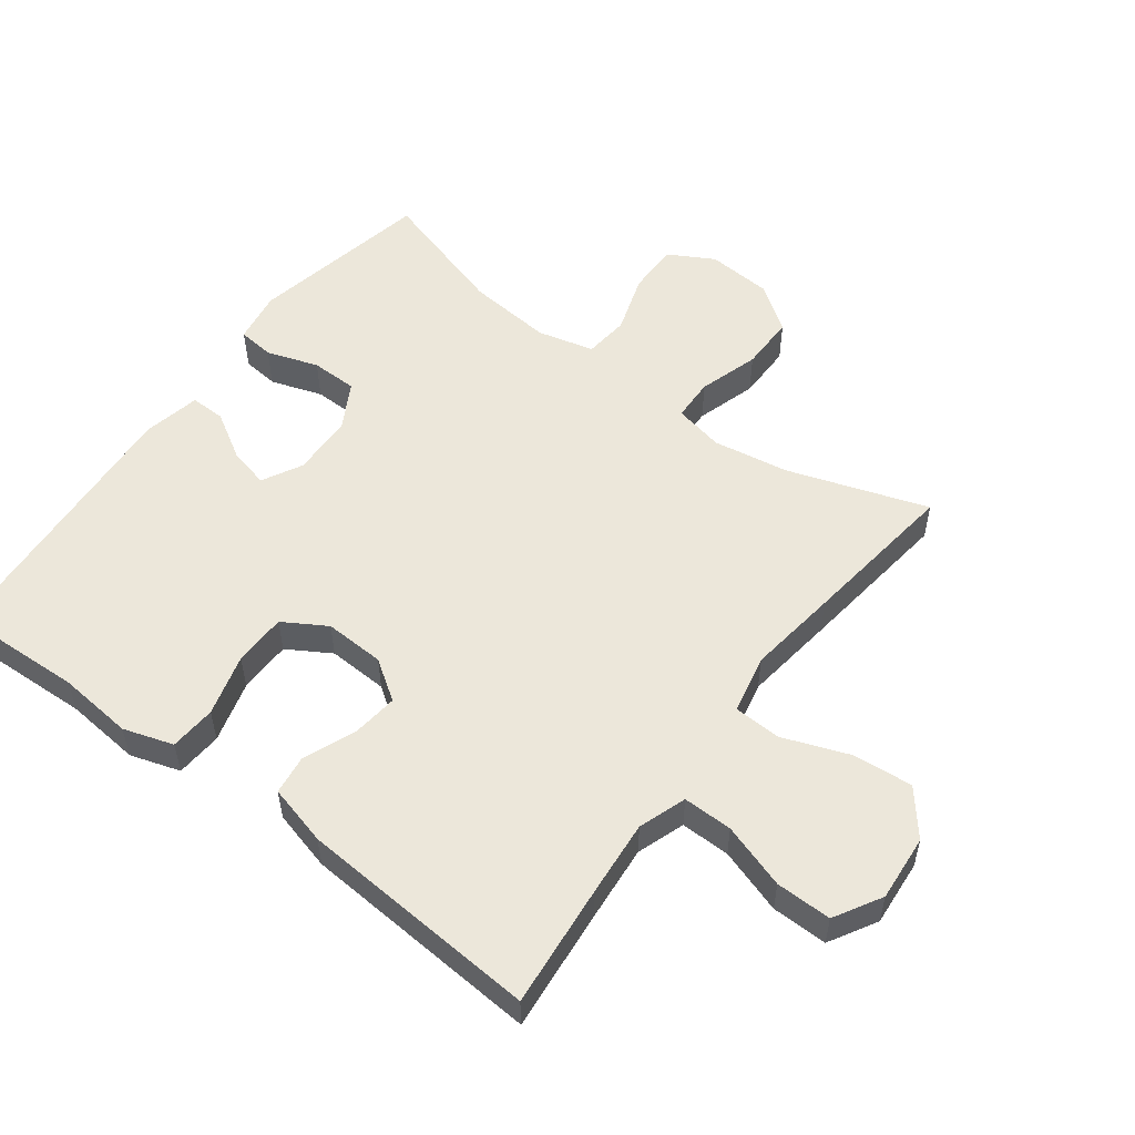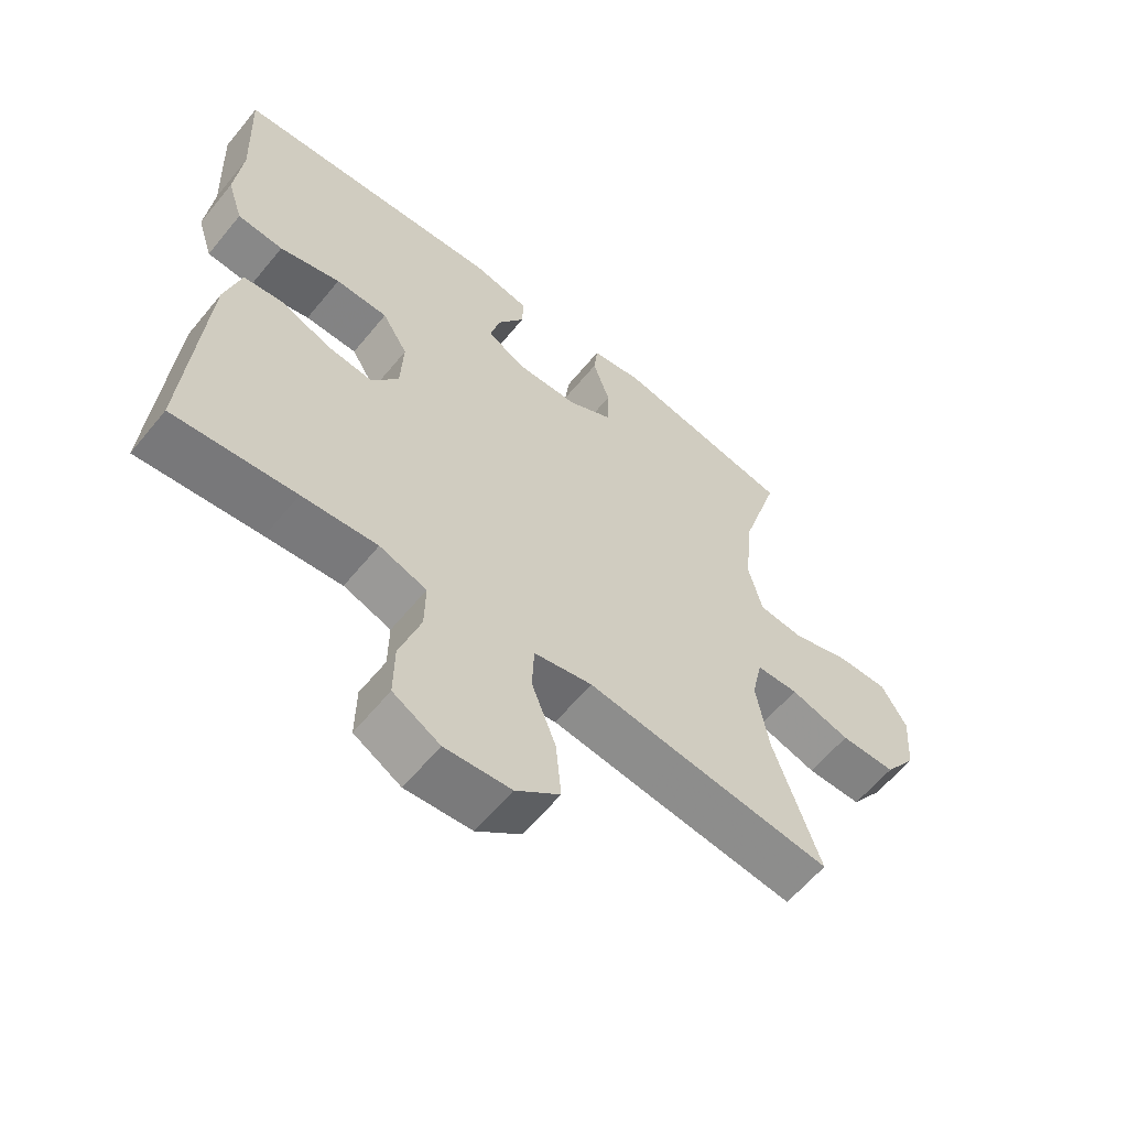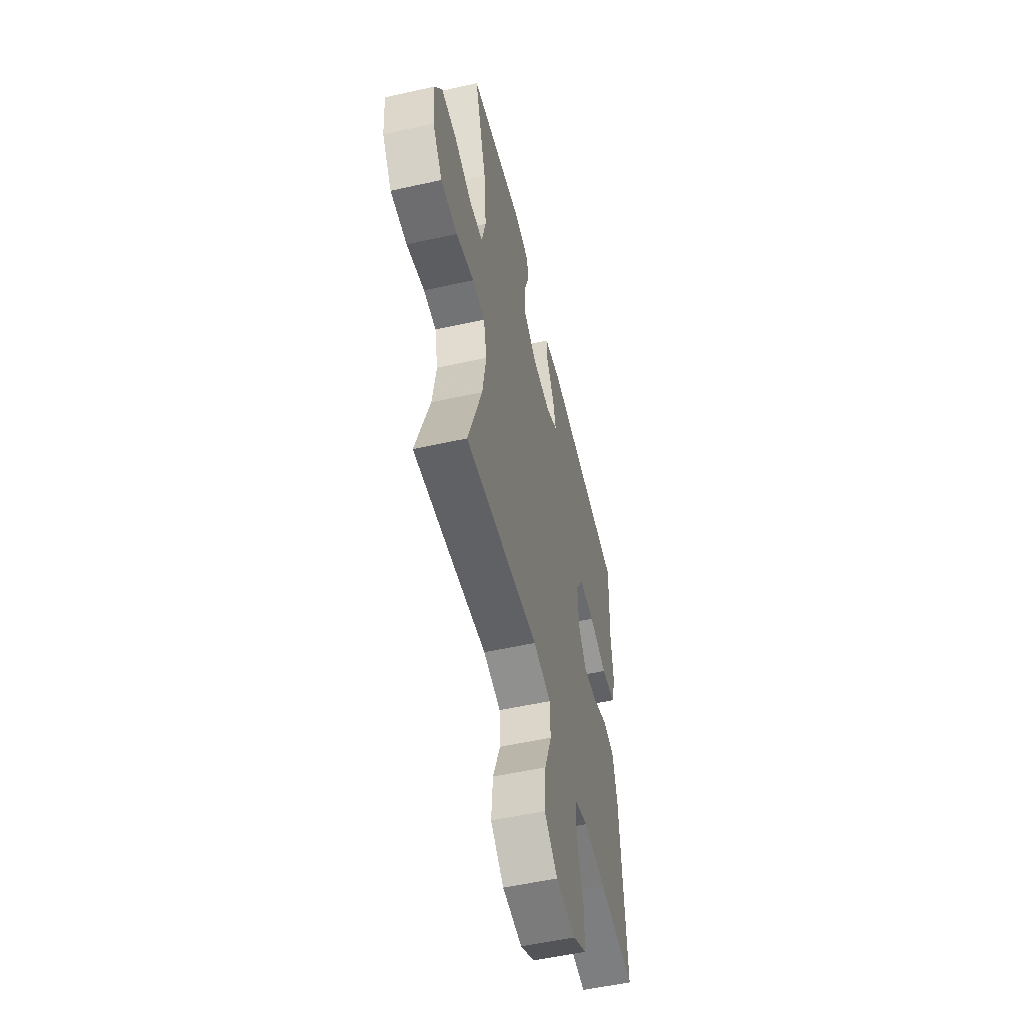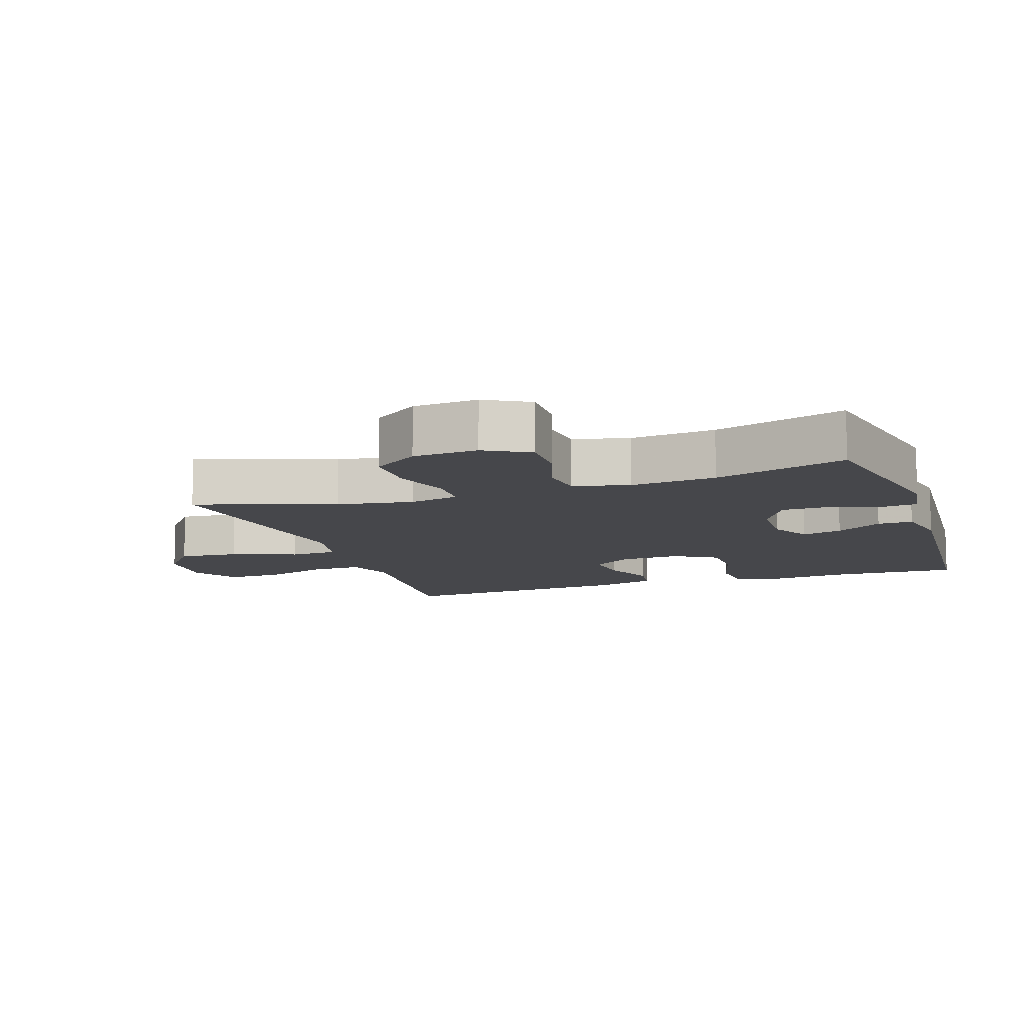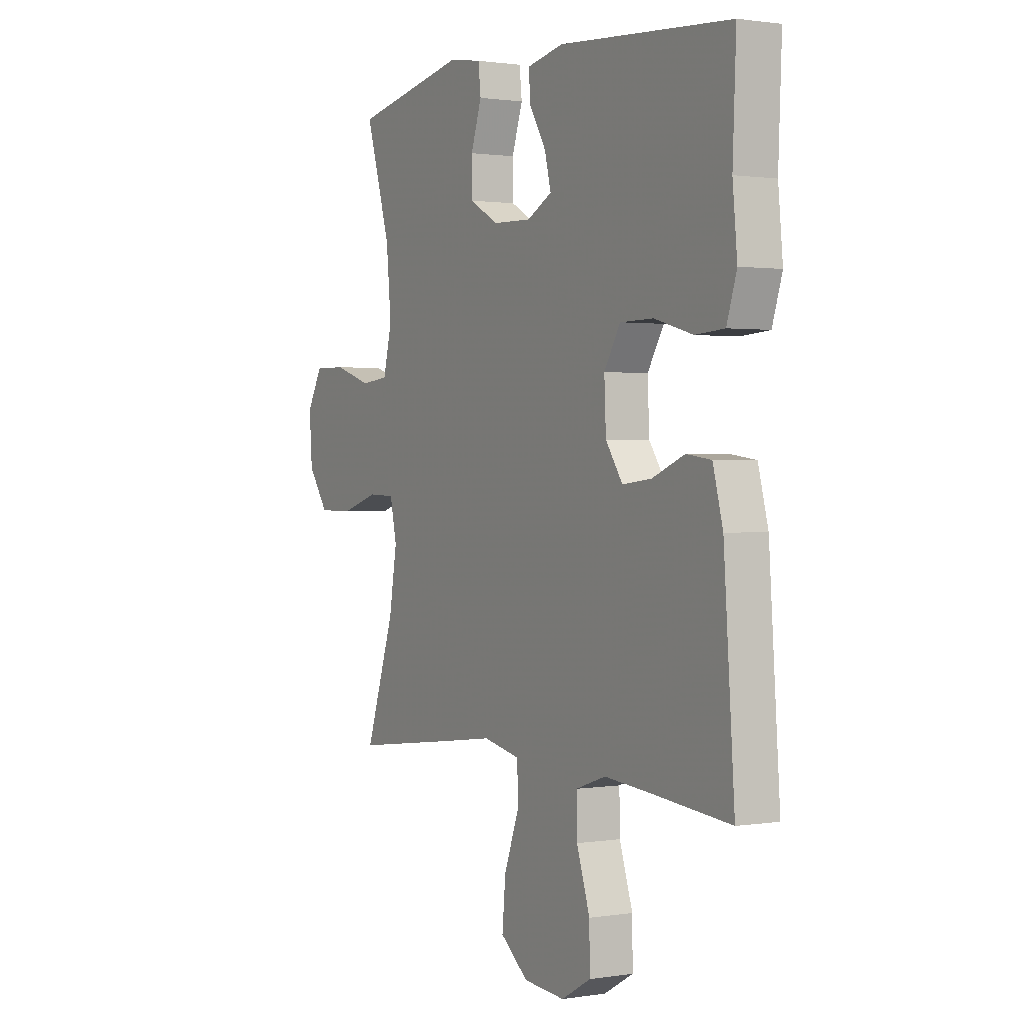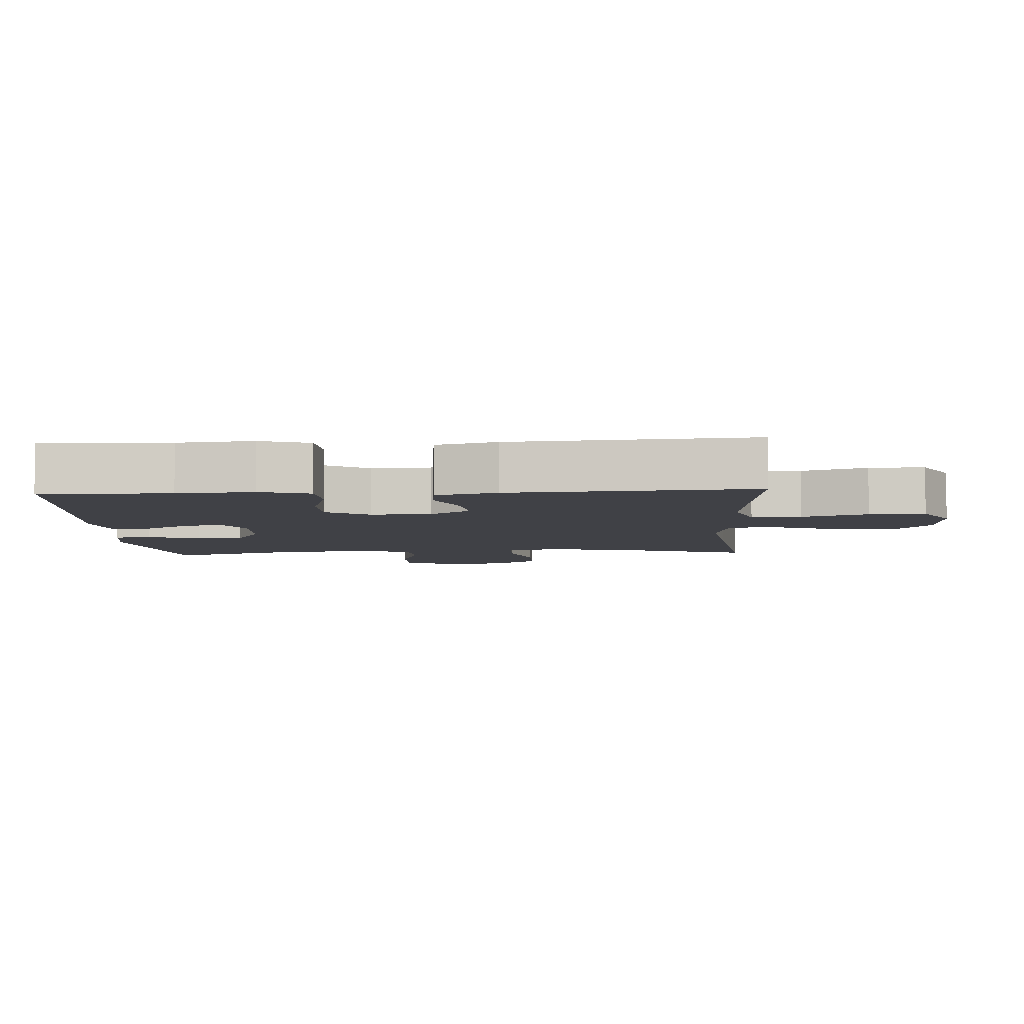
<metadata>
{"format":"obj","ext":"obj","renderer":"f3d","projection":"perspective","resolution":1024,"background":"white","views":[{"elev":54.0,"azim":126.8,"up":"+Y"},{"elev":-60.7,"azim":140.8,"up":"+Z"},{"elev":-54.1,"azim":-76.7,"up":"+Z"},{"elev":-10.7,"azim":-71.1,"up":"+Y"},{"elev":1.1,"azim":59.7,"up":"+Z"},{"elev":-6.0,"azim":93.3,"up":"+Y"}]}
</metadata>
<code>
v -0.5 0.07 -0.5
v -0.43 0.07 -0.29
v -0.411 0.07 -0.175
v -0.427 0.07 -0.1
v -0.491 0.07 -0.098
v -0.582 0.07 -0.126
v -0.666 0.07 -0.126
v -0.715 0.07 -0.056
v -0.722 0.07 0.042
v -0.684 0.07 0.11
v -0.606 0.07 0.109
v -0.517 0.07 0.08
v -0.449 0.07 0.087
v -0.428 0.07 0.172
v -0.44 0.07 0.301
v -0.5 0.07 0.5
v -0.226 0.07 0.555
v -0.147 0.07 0.542
v -0.141 0.07 0.487
v -0.167 0.07 0.409
v -0.166 0.07 0.339
v -0.097 0.07 0.3
v -0.003 0.07 0.297
v 0.057 0.07 0.329
v 0.042 0.07 0.39
v 0 0.07 0.46
v -0.001 0.07 0.513
v 0.086 0.07 0.531
v 0.5 0.07 0.5
v 0.492 0.07 0.308
v 0.503 0.07 0.194
v 0.479 0.07 0.119
v 0.409 0.07 0.114
v 0.316 0.07 0.14
v 0.236 0.07 0.139
v 0.197 0.07 0.074
v 0.201 0.07 -0.017
v 0.242 0.07 -0.077
v 0.312 0.07 -0.069
v 0.39 0.07 -0.037
v 0.45 0.07 -0.045
v 0.474 0.07 -0.136
v 0.5 0.07 -0.5
v 0.314 0.07 -0.482
v 0.199 0.07 -0.472
v 0.127 0.07 -0.497
v 0.128 0.07 -0.572
v 0.16 0.07 -0.67
v 0.161 0.07 -0.754
v 0.09 0.07 -0.795
v -0.01 0.07 -0.787
v -0.077 0.07 -0.733
v -0.069 0.07 -0.642
v -0.032 0.07 -0.543
v -0.035 0.07 -0.471
v -0.124 0.07 -0.452
v -0.261 0.07 -0.47
v -0.5 0 -0.5
v -0.43 0 -0.29
v -0.411 0 -0.175
v -0.427 0 -0.1
v -0.491 0 -0.098
v -0.582 0 -0.126
v -0.666 0 -0.126
v -0.715 0 -0.056
v -0.722 0 0.042
v -0.684 0 0.11
v -0.606 0 0.109
v -0.517 0 0.08
v -0.449 0 0.087
v -0.428 0 0.172
v -0.44 0 0.301
v -0.5 0 0.5
v -0.226 0 0.555
v -0.147 0 0.542
v -0.141 0 0.487
v -0.167 0 0.409
v -0.166 0 0.339
v -0.097 0 0.3
v -0.003 0 0.297
v 0.057 0 0.329
v 0.042 0 0.39
v 0 0 0.46
v -0.001 0 0.513
v 0.086 0 0.531
v 0.5 0 0.5
v 0.492 0 0.308
v 0.503 0 0.194
v 0.479 0 0.119
v 0.409 0 0.114
v 0.316 0 0.14
v 0.236 0 0.139
v 0.197 0 0.074
v 0.201 0 -0.017
v 0.242 0 -0.077
v 0.312 0 -0.069
v 0.39 0 -0.037
v 0.45 0 -0.045
v 0.474 0 -0.136
v 0.5 0 -0.5
v 0.314 0 -0.482
v 0.199 0 -0.472
v 0.127 0 -0.497
v 0.128 0 -0.572
v 0.16 0 -0.67
v 0.161 0 -0.754
v 0.09 0 -0.795
v -0.01 0 -0.787
v -0.077 0 -0.733
v -0.069 0 -0.642
v -0.032 0 -0.543
v -0.035 0 -0.471
v -0.124 0 -0.452
v -0.261 0 -0.47
f 56 57 1 2
f 55 56 2 3
f 51 52 53 54
f 51 54 55
f 50 51 55
f 47 48 49 50
f 46 47 50 55
f 45 46 55 3
f 41 42 43 44
f 39 40 41 44
f 38 39 44 45
f 37 38 45 3
f 31 32 33 34
f 30 31 34 35
f 29 30 35
f 28 29 35
f 25 26 27 28
f 24 25 28 35
f 23 24 35 36
f 17 18 19 20
f 15 16 17 20
f 14 15 20 21
f 13 14 21 22
f 9 10 11 12
f 9 12 13
f 8 9 13
f 5 6 7 8
f 4 5 8 13
f 22 23 36 37
f 13 22 37
f 3 4 13 37
f 59 58 114 113
f 60 59 113 112
f 111 110 109 108
f 112 111 108
f 112 108 107
f 107 106 105 104
f 112 107 104 103
f 60 112 103 102
f 101 100 99 98
f 101 98 97 96
f 102 101 96 95
f 60 102 95 94
f 91 90 89 88
f 92 91 88 87
f 92 87 86
f 92 86 85
f 85 84 83 82
f 92 85 82 81
f 93 92 81 80
f 77 76 75 74
f 77 74 73 72
f 78 77 72 71
f 79 78 71 70
f 69 68 67 66
f 70 69 66
f 70 66 65
f 65 64 63 62
f 70 65 62 61
f 94 93 80 79
f 94 79 70
f 94 70 61 60
f 1 58 59 2
f 2 59 60 3
f 3 60 61 4
f 4 61 62 5
f 5 62 63 6
f 6 63 64 7
f 7 64 65 8
f 8 65 66 9
f 9 66 67 10
f 10 67 68 11
f 11 68 69 12
f 12 69 70 13
f 13 70 71 14
f 14 71 72 15
f 15 72 73 16
f 16 73 74 17
f 17 74 75 18
f 18 75 76 19
f 19 76 77 20
f 20 77 78 21
f 21 78 79 22
f 22 79 80 23
f 23 80 81 24
f 24 81 82 25
f 25 82 83 26
f 26 83 84 27
f 27 84 85 28
f 28 85 86 29
f 29 86 87 30
f 30 87 88 31
f 31 88 89 32
f 32 89 90 33
f 33 90 91 34
f 34 91 92 35
f 35 92 93 36
f 36 93 94 37
f 37 94 95 38
f 38 95 96 39
f 39 96 97 40
f 40 97 98 41
f 41 98 99 42
f 42 99 100 43
f 43 100 101 44
f 44 101 102 45
f 45 102 103 46
f 46 103 104 47
f 47 104 105 48
f 48 105 106 49
f 49 106 107 50
f 50 107 108 51
f 51 108 109 52
f 52 109 110 53
f 53 110 111 54
f 54 111 112 55
f 55 112 113 56
f 56 113 114 57
f 57 114 58 1

</code>
